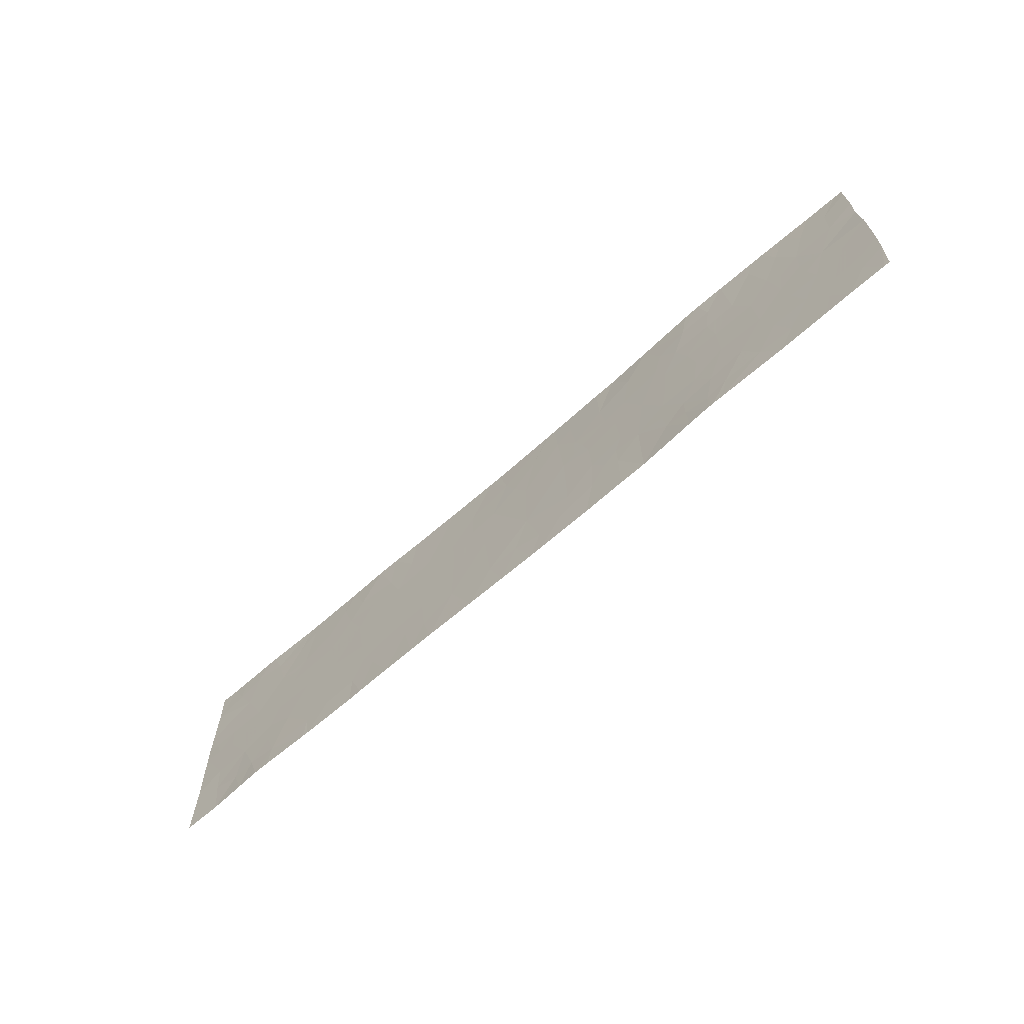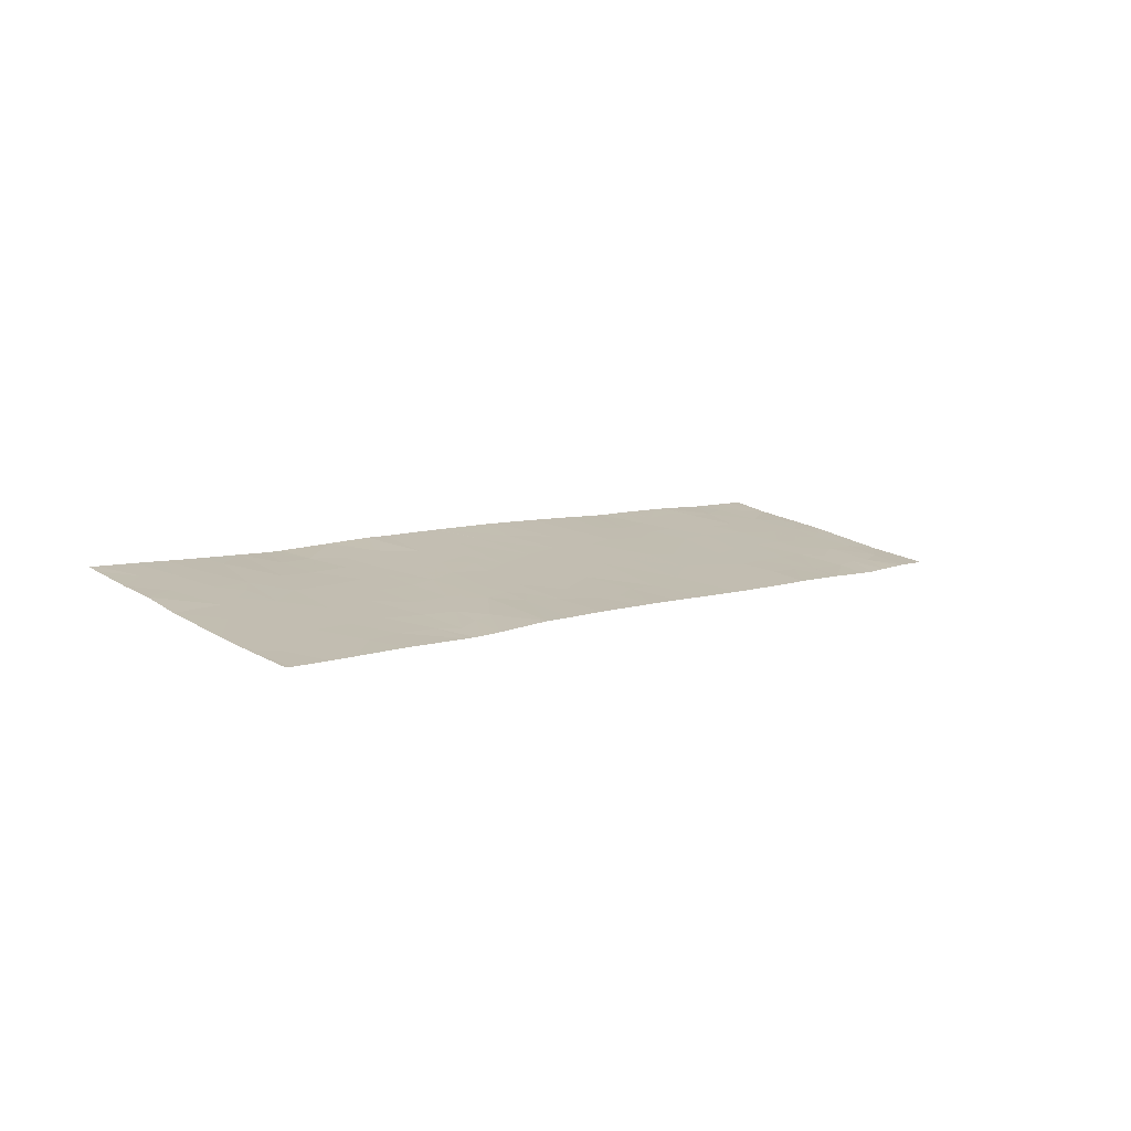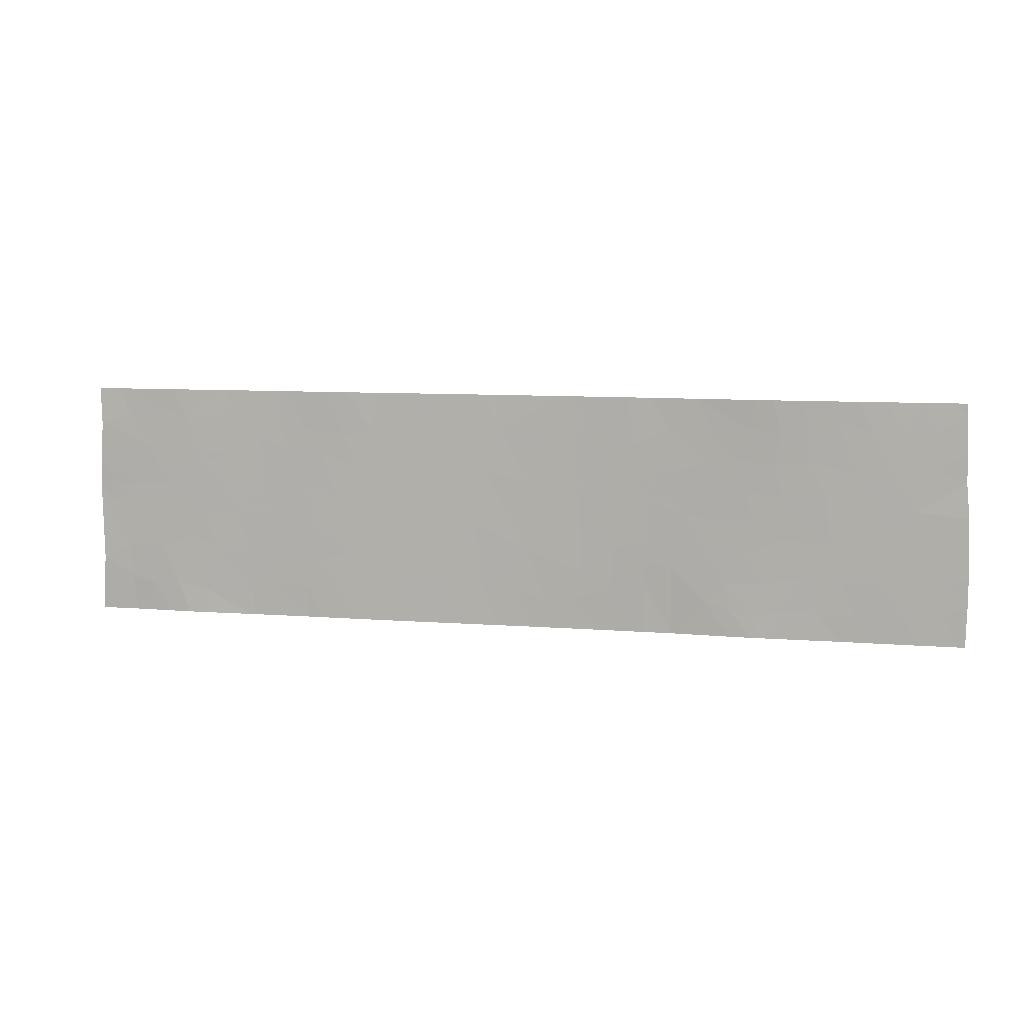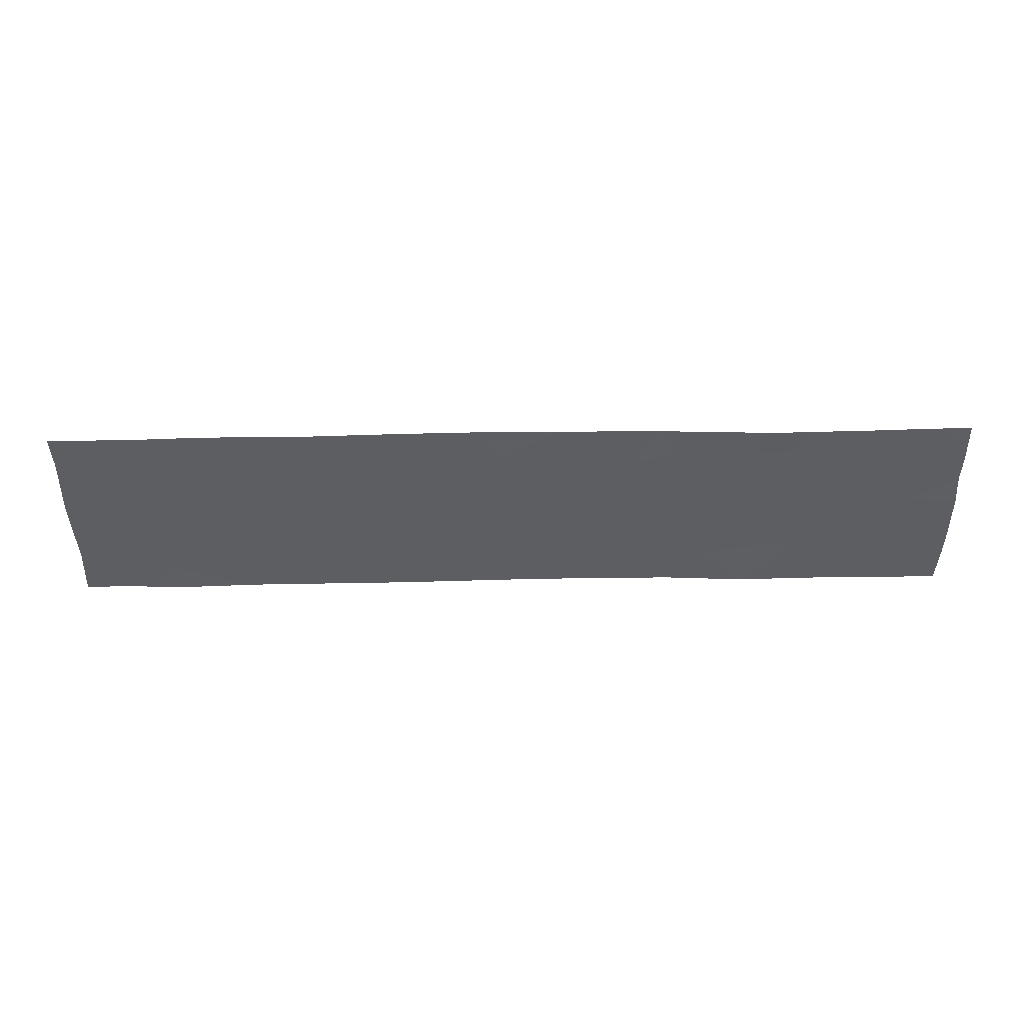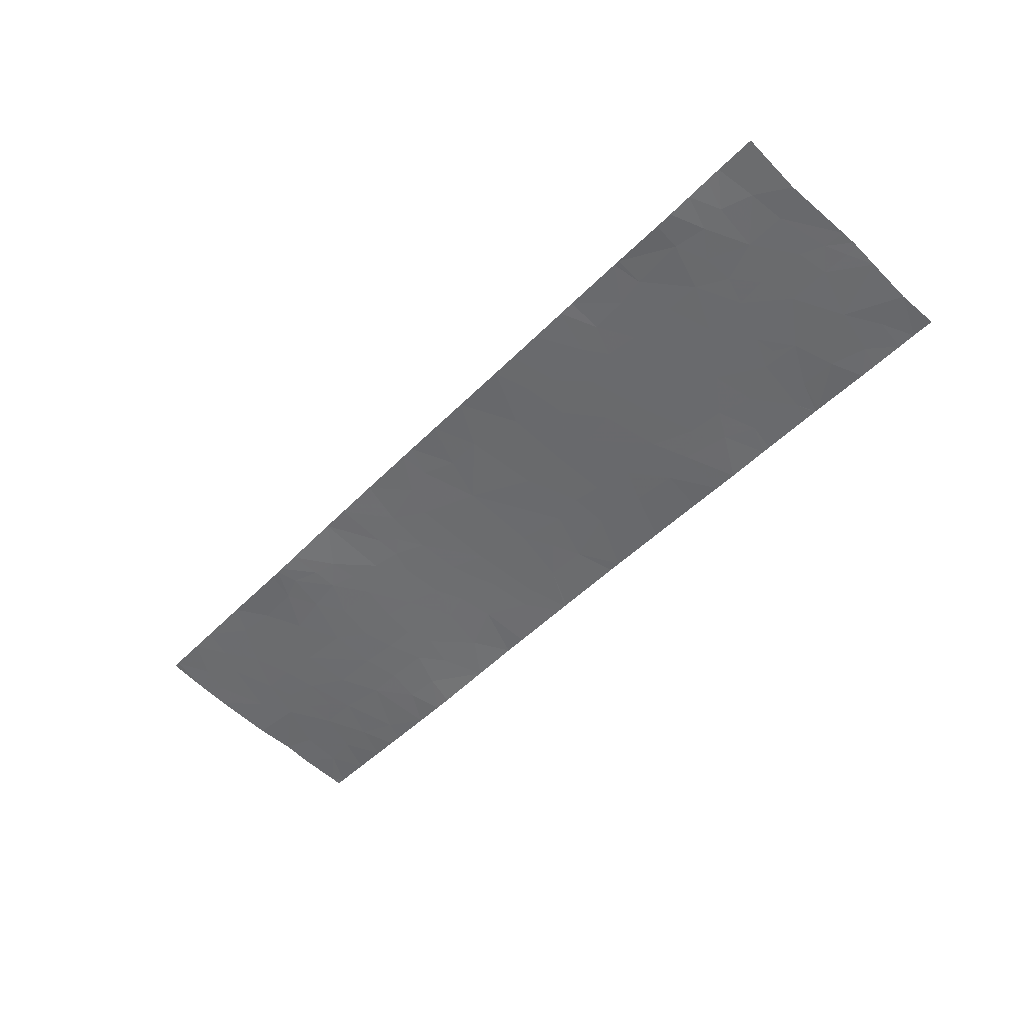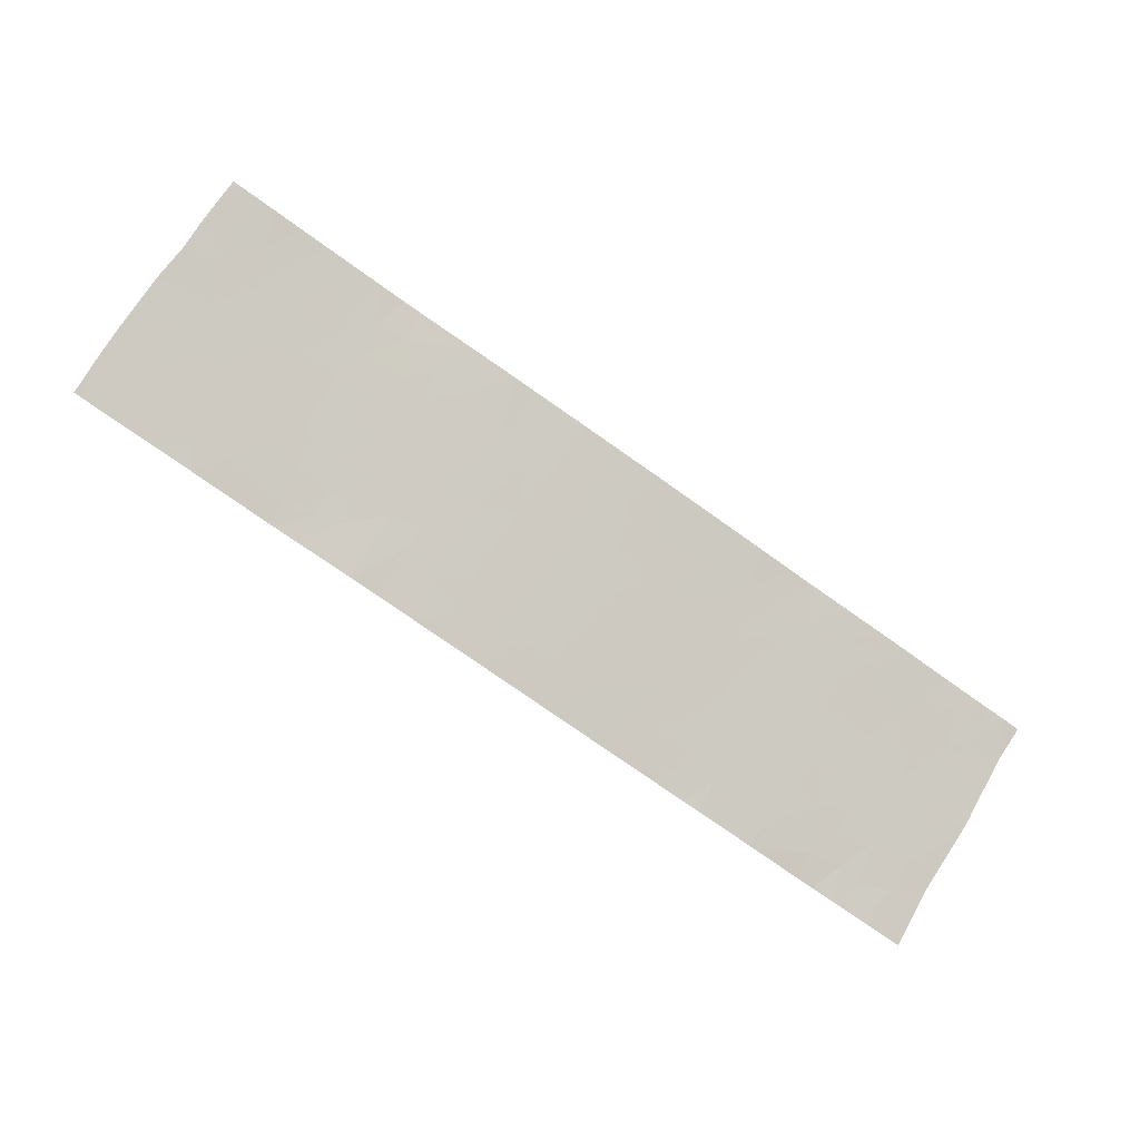
<metadata>
{"format":"obj","ext":"obj","renderer":"f3d","projection":"perspective","resolution":1024,"background":"white","views":[{"elev":-63.7,"azim":57.7,"up":"+Z"},{"elev":26.2,"azim":131.3,"up":"+Y"},{"elev":8.4,"azim":28.0,"up":"+Z"},{"elev":51.2,"azim":14.3,"up":"+Z"},{"elev":-66.5,"azim":-132.4,"up":"+Y"},{"elev":76.8,"azim":-147.9,"up":"+Y"}]}
</metadata>
<code>
v -44.46 56.63 -21.54
v -44.12 56.72 -21.54
v -44.87 56.51 -21.03
v -44.46 56.62 -20.93
v -42.81 57.03 -18.93
v -42.87 57.02 -19.32
v -42.48 57.13 -19.32
v -41.96 57.27 -19.41
v -42.26 57.19 -19.76
v -47.98 55.65 -20.18
v -47.64 55.74 -20.6
v -47.58 55.76 -20.11
v -50.55 54.92 -18.54
v -50.81 54.85 -18.78
v -50.72 54.88 -18.54
v -49.01 55.36 -19.3
v -49.32 55.28 -19.67
v -49.41 55.25 -19.19
v -44.95 56.49 -19.7
v -45.06 56.46 -19.44
v -45.28 56.4 -19.84
v -48.78 55.42 -21.13
v -49.21 55.3 -21.15
v -49.01 55.36 -20.72
v -48.8 55.42 -21.54
v -49.51 55.22 -21.54
v -44.84 56.52 -20.48
v -44.88 56.51 -19.97
v -44.37 56.64 -20.37
v -44.42 56.63 -19.87
v -44.57 56.59 -19.55
v -44.64 56.57 -19.15
v -44.4 56.64 -18.54
v -44.67 56.57 -18.54
v -44.15 56.7 -18.95
v -41.47 57.4 -20.08
v -41.83 57.31 -19.98
v -41.75 57.33 -20.38
v -41.37 57.43 -20.38
v -43.71 56.81 -20.48
v -43.76 56.8 -20.79
v -43.43 56.88 -20.89
v -46.83 55.98 -19.17
v -47.19 55.89 -18.54
v -47.16 55.89 -19.55
v -47.42 55.82 -19.09
v -48.6 55.48 -19.34
v -48.13 55.61 -19.52
v -48.29 55.56 -19.11
v -48.4 55.53 -19.94
v -47.6 55.76 -19.45
v -48.21 55.58 -20.66
v -48.7 55.45 -20.34
v -49.84 55.13 -19.39
v -50.03 55.08 -19.48
v -50.01 55.08 -19.72
v -48.8 55.42 -19.72
v -47.86 55.69 -18.54
v -48.24 55.58 -18.54
v -47.92 55.67 -19.04
v -51.57 54.64 -20.83
v -51.2 54.75 -21.07
v -51.22 54.74 -20.65
v -45.78 56.27 -19.02
v -46.25 56.15 -19
v -46.1 56.18 -19.31
v -45.36 56.38 -19.05
v -45.91 56.23 -19.66
v -50.86 54.84 -20.1
v -51.13 54.77 -19.82
v -50.65 54.9 -19.83
v -51.35 54.71 -20.07
v -51.45 54.68 -19.82
v -51.55 54.64 -18.84
v -51.31 54.72 -18.54
v -51.56 54.64 -18.54
v -45.9 56.23 -20.54
v -46.8 55.98 -21.54
v -46.68 56.01 -21.54
v -46.5 56.06 -21.05
v -42.21 57.2 -20.33
v -42.91 56.99 -18.54
v -43.21 56.92 -18.9
v -43.63 56.83 -20.05
v -43.14 56.95 -20.06
v -43.6 56.83 -19.68
v -43.24 56.93 -19.69
v -51.55 54.64 -19
v -51.15 54.76 -18.9
v -50.92 54.82 -19.28
v -51.1 54.77 -18.54
v -50.4 54.97 -18.9
v -51.62 54.64 -21.54
v -51.62 54.64 -21.54
v -50.7 54.88 -21.54
v -50.4 54.95 -21.54
v -50.55 54.92 -21.15
v -50.84 54.85 -21.19
v -40.88 57.56 -21.16
v -40.59 57.64 -21.02
v -40.81 57.58 -20.82
v -42.8 57.04 -19.74
v -43.11 56.95 -21.29
v -43.13 56.94 -21.54
v -43.43 56.87 -21.18
v -40.59 57.64 -20.67
v -40.61 57.64 -19.95
v -41 57.53 -20.26
v -49.18 55.31 -20.23
v -42.55 57.1 -18.54
v -47.39 55.82 -19.36
v -50.77 54.87 -20.66
v -50.97 54.82 -21.54
v -50.19 55.01 -21.54
v -50.17 55.03 -21.22
v -41.21 57.48 -19.89
v -47.9 55.67 -20.98
v -47.57 55.76 -21.12
v -49.58 55.2 -21.54
v -49.53 55.21 -21.54
v -49.56 55.2 -21.2
v -44.66 56.57 -20.76
v -44.47 56.62 -20.63
v -47.13 55.89 -20.9
v -47.13 55.89 -20.19
v -46.74 56 -19.87
v -46.85 55.97 -20.04
v -46.94 55.95 -19.85
v -46.83 55.98 -19.6
v -46.52 56.08 -18.54
v -46.46 56.08 -19.55
v -46.6 56.04 -20.21
v -48.63 55.46 -20.78
v -48.45 55.51 -21.03
v -43.38 56.89 -19.3
v -41.37 57.44 -18.95
v -41 57.55 -18.91
v -41.2 57.49 -18.54
v -43.72 56.8 -19.37
v -43.61 56.83 -19.02
v -42.06 57.24 -20.79
v -41.9 57.29 -21.24
v -41.61 57.37 -20.81
v -45 56.49 -21.54
v -45.69 56.3 -21.54
v -45.38 56.38 -21.14
v -44.25 56.67 -19.48
v -41.77 57.32 -19.6
v -49.99 55.09 -18.91
v -49.88 55.13 -18.54
v -49.84 55.14 -18.54
v -51.57 54.64 -19.52
v -45.25 56.41 -20.8
v -48.17 55.59 -21.54
v -43.12 56.94 -18.54
v -43.81 56.78 -18.54
v -43.01 56.99 -20.84
v -42.83 57.03 -21.2
v -42.54 57.11 -20.77
v -48.61 55.47 -21.54
v -50.31 54.99 -20.51
v -50.2 55.03 -20.19
v -49.97 55.09 -20.7
v -47.3 55.86 -18.54
v -43.71 56.81 -21.11
v -44.12 56.7 -20.7
v -43.22 56.93 -20.51
v -45.4 56.38 -18.54
v -45.13 56.44 -18.91
v -44 56.73 -19.99
v -51.59 54.64 -19.88
v -44.32 56.65 -20.57
v -49.74 55.16 -18.75
v -49.64 55.19 -18.54
v -49.16 55.32 -18.86
v -50.26 55.01 -19.36
v -49.71 55.16 -20.2
v -49.56 55.2 -20.7
v -41.51 57.4 -19.42
v -41.01 57.54 -19.37
v -41.52 57.39 -19.76
v -42.34 57.17 -21.19
v -41.2 57.48 -20.87
v -45.53 56.34 -18.54
v -45.5 56.35 -18.54
v -41.74 57.33 -18.94
v -41.59 57.38 -18.54
v -41.89 57.29 -18.54
v -41.13 57.49 -21.54
v -40.67 57.62 -21.54
v -43.05 56.96 -21.54
v -40.78 57.62 -18.54
v -40.6 57.64 -21.54
v -50.54 54.93 -20.23
v -43.4 56.88 -21.54
v -46.37 56.12 -18.54
v -51.15 54.78 -21.54
v -42.78 57.05 -20.28
v -41.84 57.3 -21.54
v -42.09 57.24 -21.54
v -45.71 56.29 -21.19
v -40.65 57.64 -19.14
v -40.65 57.64 -19.5
v -43.4 56.88 -19.08
v -41.46 57.41 -21.54
v -41.35 57.44 -21.19
v -42.14 57.22 -18.78
v -42.06 57.24 -18.54
v -40.67 57.64 -18.67
v -40.68 57.64 -18.54
v -42.92 57 -21.54
v -49.01 55.37 -18.54
v -49.1 55.34 -18.54
v -46.3 56.12 -21.54
v -51.08 54.78 -20.18
v -48.82 55.42 -19.01
v -45.85 56.25 -21.54
v -46.09 56.18 -21.05
v -48.52 55.5 -18.54
v -47.76 55.7 -21.54
v -47.45 55.79 -21.54
v -40.59 57.64 -20.91
v -51.59 54.64 -19.8
v -51.59 54.64 -20.04
v -50.3 54.99 -20.86
v -51.62 54.64 -21.54
v -51.62 54.64 -21.54
v -49.82 55.14 -18.54
f 4 1 2
f 4 3 1
f 7 5 6
f 9 8 7
f 12 10 11
f 15 14 13
f 18 17 16
f 21 19 20
f 24 23 22
f 23 26 25
f 25 22 23
f 29 28 27
f 29 30 28
f 31 20 19
f 31 32 20
f 32 33 34
f 32 35 33
f 38 36 37
f 38 39 36
f 42 40 41
f 46 43 44
f 46 45 43
f 49 47 48
f 10 48 50
f 12 48 10
f 12 51 48
f 52 10 50
f 50 53 52
f 56 54 55
f 47 57 50
f 50 48 47
f 60 58 59
f 63 61 62
f 66 64 65
f 51 60 48
f 68 67 64
f 68 21 67
f 71 70 69
f 73 72 70
f 76 74 75
f 77 21 68
f 80 78 79
f 81 37 9
f 83 5 82
f 21 27 28
f 87 84 85
f 87 86 84
f 90 89 88
f 91 75 89
f 89 14 91
f 13 14 92
f 61 93 94
f 94 62 61
f 97 95 96
f 97 98 95
f 17 57 16
f 101 99 100
f 87 85 102
f 105 104 103
f 103 42 105
f 108 106 107
f 108 101 106
f 109 57 17
f 109 53 57
f 5 110 82
f 111 46 51
f 112 98 97
f 98 113 95
f 96 114 115
f 116 108 107
f 75 88 89
f 75 74 88
f 118 11 117
f 121 119 120
f 111 51 45
f 109 24 53
f 123 27 122
f 125 11 124
f 128 127 126
f 129 128 126
f 43 130 44
f 132 131 126
f 134 52 133
f 87 102 6
f 6 135 87
f 138 136 137
f 140 139 135
f 143 141 142
f 146 145 144
f 144 3 146
f 47 16 57
f 32 147 35
f 8 37 148
f 8 9 37
f 17 18 54
f 151 150 149
f 73 70 152
f 153 146 3
f 134 154 117
f 117 52 134
f 83 155 156
f 156 140 83
f 66 131 68
f 159 157 158
f 53 50 57
f 22 25 160
f 163 162 161
f 46 164 58
f 58 60 46
f 112 63 62
f 132 125 124
f 124 80 132
f 12 11 125
f 105 42 165
f 40 166 41
f 167 85 84
f 84 40 167
f 169 34 168
f 169 32 34
f 30 29 170
f 73 171 72
f 66 68 64
f 139 147 170
f 170 86 139
f 29 172 166
f 175 174 173
f 173 18 175
f 169 168 67
f 170 166 40
f 170 29 166
f 56 176 71
f 71 162 56
f 178 177 163
f 121 120 26
f 42 41 165
f 180 137 136
f 136 179 180
f 181 37 36
f 36 116 181
f 176 54 149
f 35 156 33
f 159 158 182
f 143 183 39
f 64 185 184
f 39 38 143
f 121 115 119
f 121 163 115
f 188 186 187
f 99 189 190
f 132 127 125
f 158 103 191
f 65 130 43
f 43 131 65
f 192 138 137
f 190 193 100
f 100 99 190
f 194 71 69
f 69 112 194
f 194 162 71
f 30 19 28
f 30 31 19
f 105 195 104
f 105 165 195
f 123 29 27
f 153 3 27
f 4 122 3
f 64 67 185
f 65 196 130
f 65 184 196
f 65 64 184
f 131 129 126
f 98 197 113
f 98 62 197
f 198 159 81
f 200 199 142
f 201 145 146
f 180 203 202
f 134 133 22
f 67 168 185
f 80 124 78
f 125 128 45
f 165 41 166
f 180 202 137
f 204 83 140
f 135 86 87
f 123 172 29
f 45 128 129
f 206 205 189
f 180 179 116
f 179 136 186
f 208 207 188
f 170 147 30
f 199 205 142
f 135 139 86
f 198 85 167
f 103 104 191
f 181 148 37
f 181 179 148
f 137 202 209
f 209 192 137
f 140 156 35
f 208 110 207
f 77 68 131
f 131 132 77
f 141 182 142
f 141 159 182
f 192 209 210
f 81 159 141
f 187 136 138
f 187 186 136
f 131 43 129
f 188 207 186
f 182 200 142
f 158 191 211
f 182 211 200
f 182 158 211
f 198 167 157
f 157 159 198
f 194 161 162
f 194 112 161
f 121 26 23
f 175 212 213
f 167 40 42
f 38 81 141
f 141 143 38
f 135 83 204
f 123 122 4
f 175 213 174
f 165 2 195
f 80 79 214
f 8 186 207
f 207 7 8
f 206 189 99
f 99 183 206
f 215 70 72
f 183 101 108
f 108 39 183
f 176 149 92
f 176 55 54
f 7 207 110
f 110 5 7
f 216 175 16
f 46 44 164
f 123 4 166
f 201 217 145
f 170 40 84
f 70 71 90
f 83 6 5
f 83 135 6
f 218 217 201
f 201 77 218
f 80 77 132
f 166 4 2
f 2 165 166
f 206 142 205
f 206 143 142
f 38 37 81
f 157 103 158
f 157 42 103
f 30 147 31
f 39 108 116
f 177 109 17
f 56 55 176
f 178 24 109
f 109 177 178
f 86 170 84
f 49 59 219
f 49 60 59
f 83 82 155
f 116 179 181
f 32 31 147
f 153 27 21
f 21 77 153
f 52 117 11
f 134 160 154
f 134 22 160
f 52 11 10
f 54 173 149
f 54 18 173
f 133 24 22
f 116 107 203
f 203 180 116
f 81 9 102
f 102 198 81
f 118 220 221
f 117 154 220
f 220 118 117
f 101 222 106
f 101 100 222
f 21 28 19
f 73 223 171
f 132 126 127
f 47 216 16
f 39 116 36
f 198 102 85
f 183 99 101
f 218 214 217
f 218 80 214
f 66 65 131
f 111 45 46
f 216 219 212
f 212 175 216
f 12 125 45
f 45 51 12
f 49 48 60
f 162 177 56
f 21 20 67
f 121 23 24
f 24 178 121
f 72 171 224
f 90 88 152
f 152 70 90
f 215 72 63
f 63 112 215
f 73 152 223
f 169 67 20
f 20 32 169
f 123 166 172
f 63 224 61
f 63 72 224
f 215 69 70
f 215 112 69
f 45 129 43
f 49 219 216
f 216 47 49
f 90 92 14
f 90 176 92
f 133 52 53
f 24 133 53
f 121 178 163
f 163 177 162
f 7 6 102
f 56 17 54
f 56 177 17
f 90 14 89
f 3 144 1
f 218 77 80
f 225 115 163
f 225 163 161
f 161 112 225
f 225 97 115
f 225 112 97
f 153 201 146
f 153 77 201
f 143 206 183
f 3 122 27
f 9 7 102
f 51 46 60
f 62 94 197
f 112 62 98
f 124 221 78
f 124 118 221
f 42 157 167
f 125 127 128
f 175 18 16
f 179 8 148
f 179 186 8
f 139 35 147
f 139 140 35
f 114 119 115
f 118 124 11
f 227 93 226
f 173 174 228
f 151 173 228
f 173 151 149
f 94 93 227
f 15 91 14
f 150 13 92
f 92 149 150
f 97 96 115
f 140 135 204
f 90 71 176

</code>
